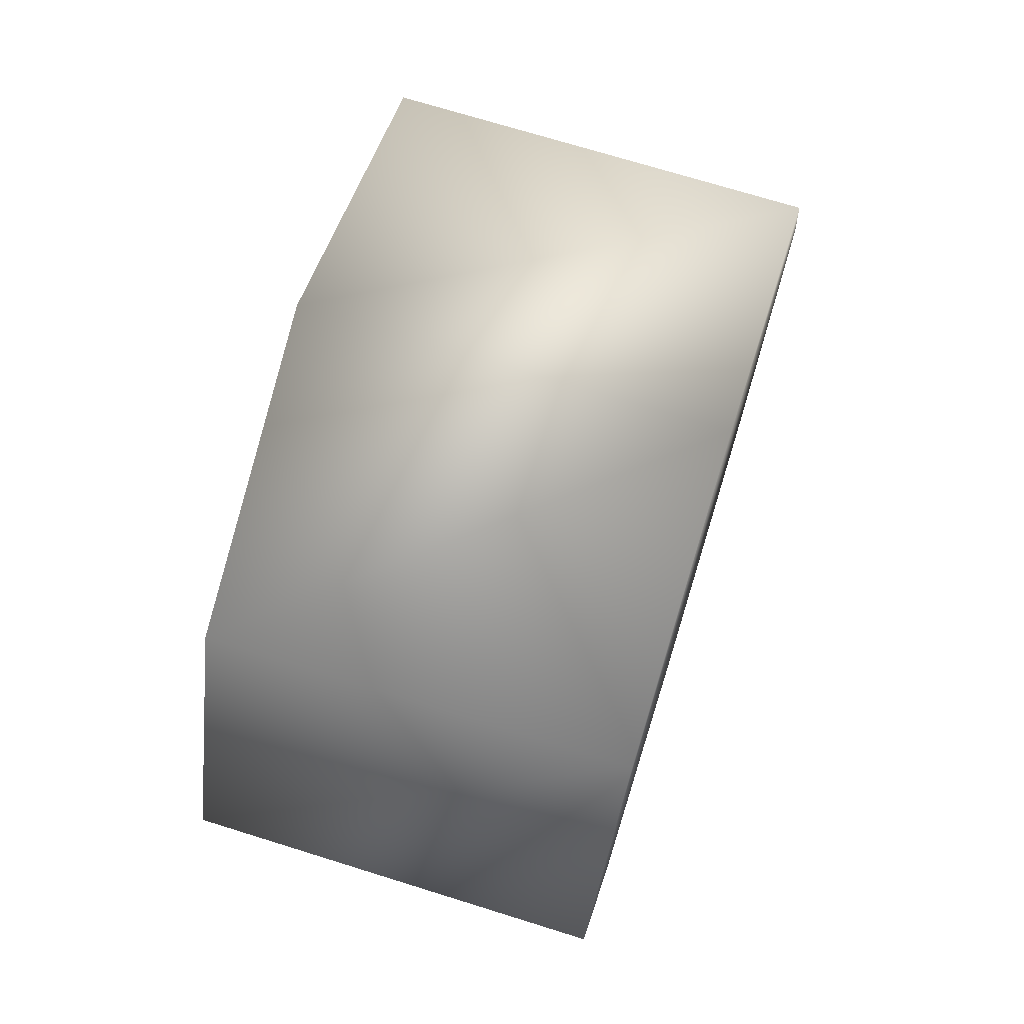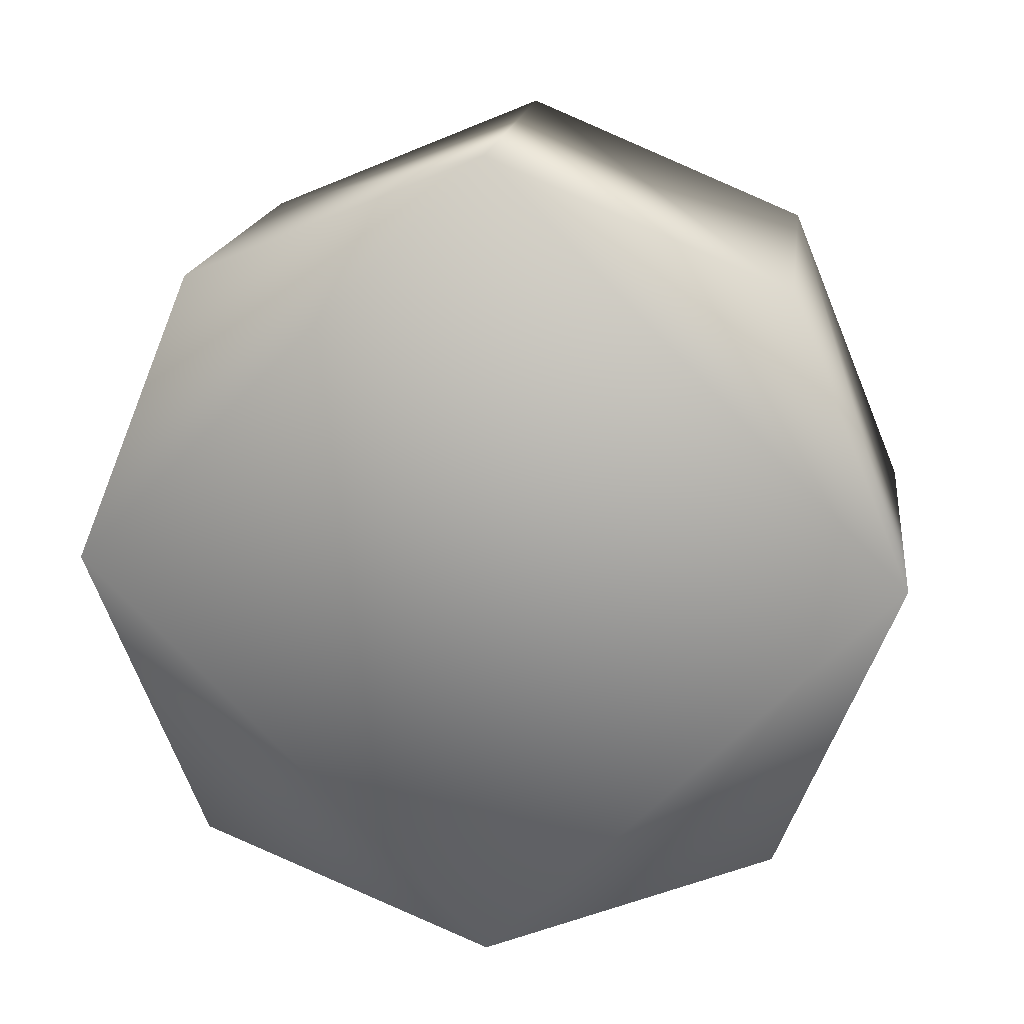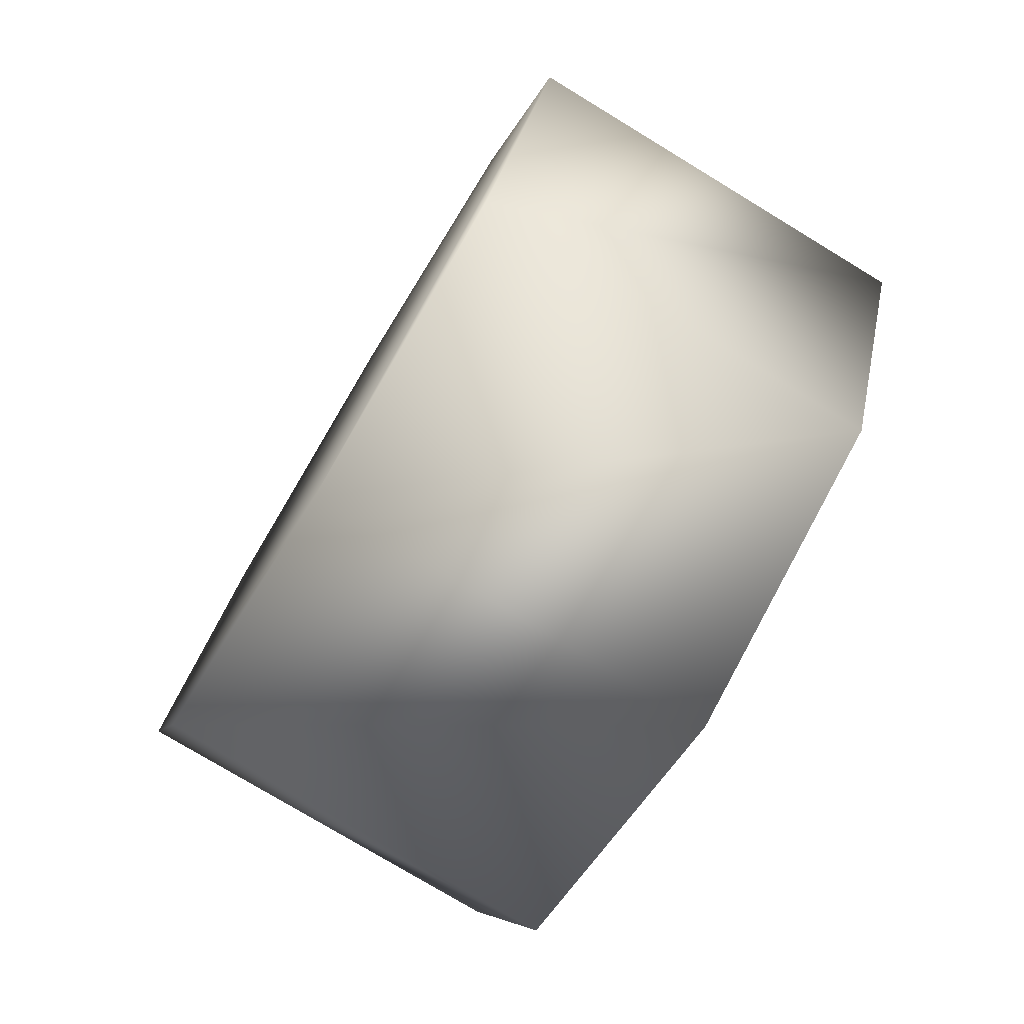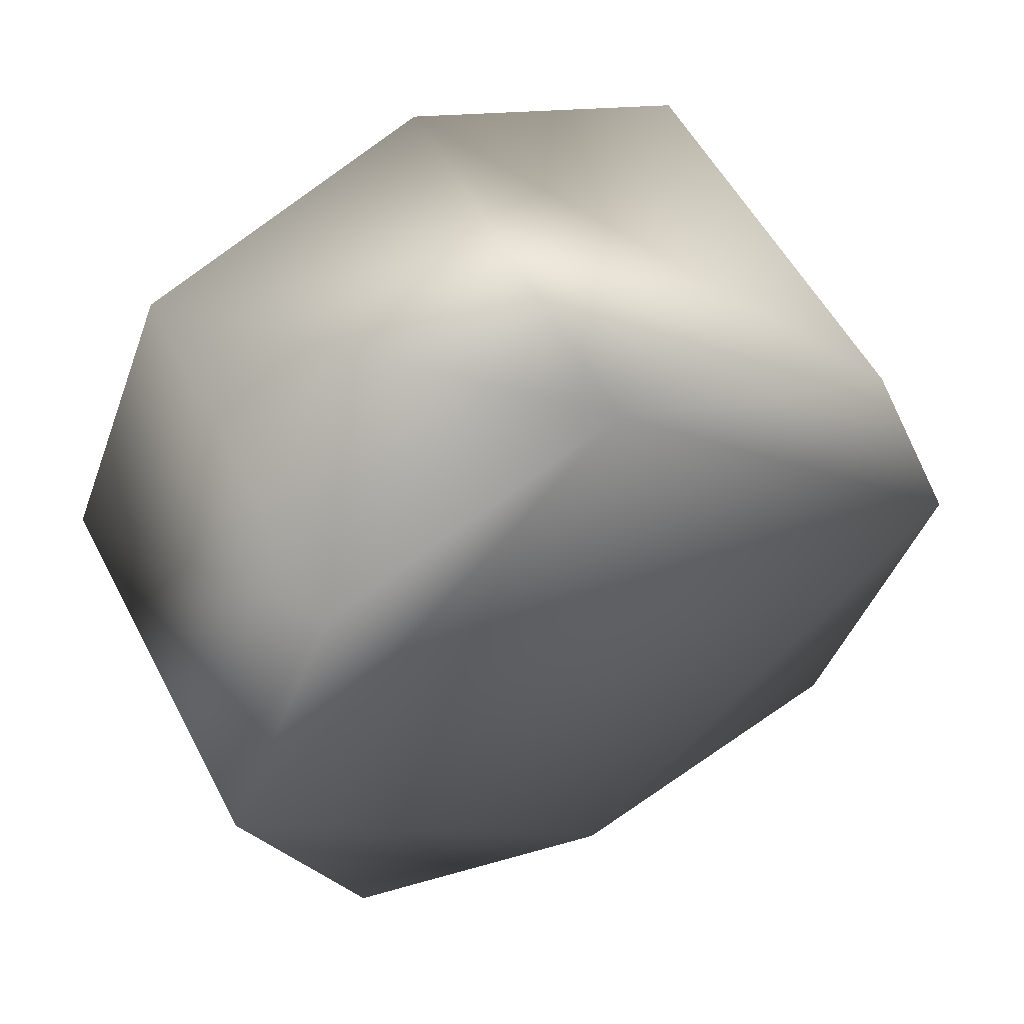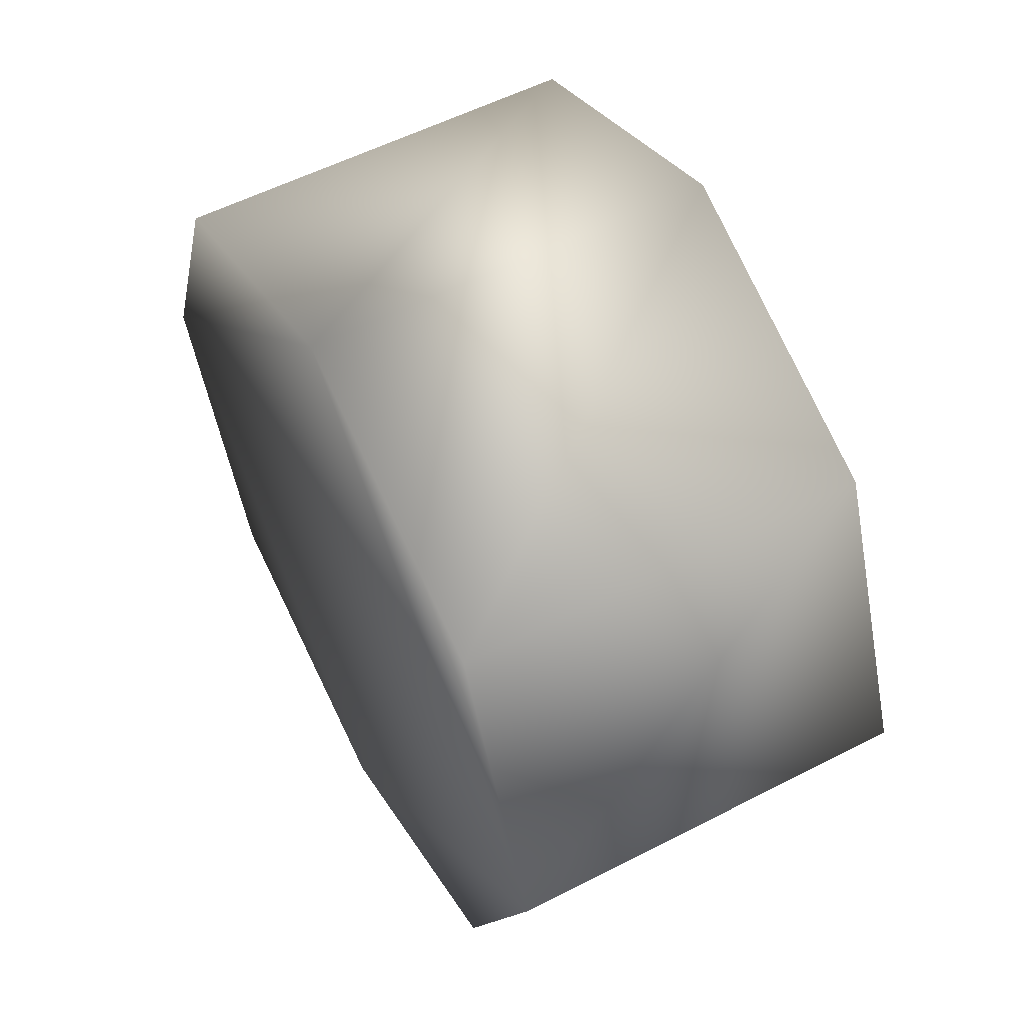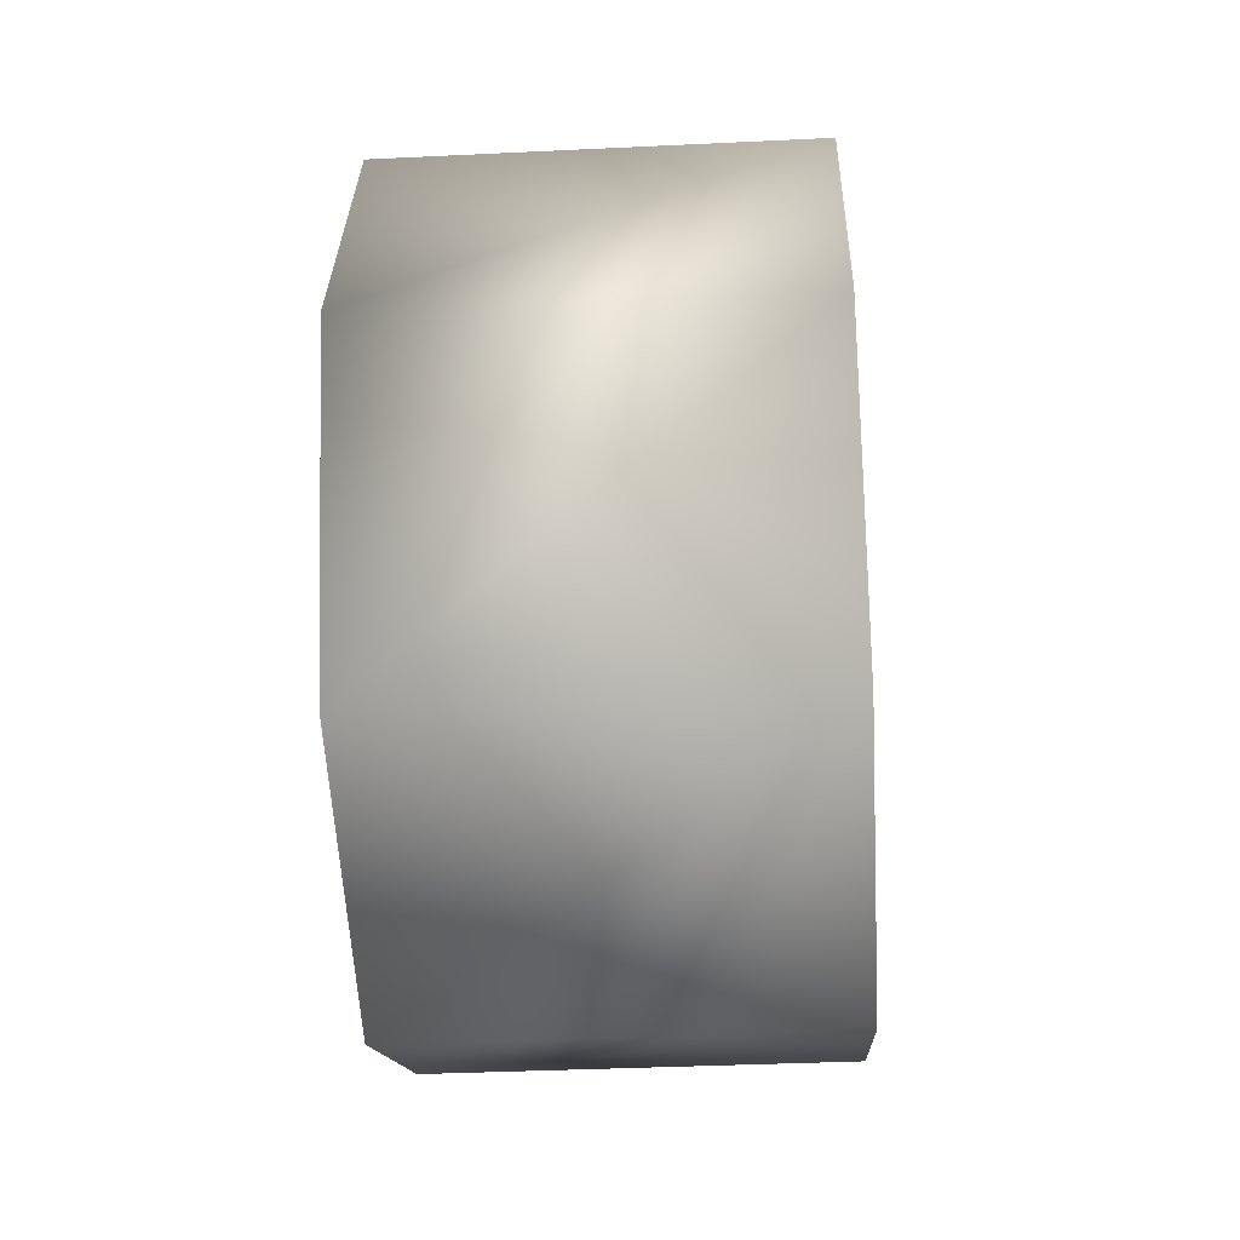
<metadata>
{"format":"obj","ext":"obj","renderer":"f3d","projection":"perspective","resolution":1024,"background":"white","views":[{"elev":71.7,"azim":17.3,"up":"+Y"},{"elev":17.7,"azim":97.5,"up":"+Z"},{"elev":-77.3,"azim":-31.2,"up":"+Y"},{"elev":55.6,"azim":-117.6,"up":"+Y"},{"elev":56.4,"azim":151.8,"up":"+Z"},{"elev":-36.4,"azim":3.6,"up":"+Y"}]}
</metadata>
<code>
v 0.2069 0.3683 -0.000687 0
v 0.2069 0.000214 -0.3688 0
v 0.2069 0.2605 -0.261 0
v 0.2069 0.3683 -0.000687 0
v 0.2069 0.2605 0.2596 0
v 0.2069 0.000214 0.3674 0
v 0.2069 0.000214 0.3674 0
v 0.2068 -0.26 0.2596 0
v 0.2068 -0.3679 -0.000687 0
v 0.2068 -0.3679 -0.000687 0
v 0.2068 -0.26 -0.261 0
v 0.2069 0.000214 -0.3688 0
v -0.1579 0.000229 0.3674 0
v -0.1579 0.2605 0.2596 0
v -0.1579 0.3683 -0.000687 0
v -0.1579 0.3683 -0.000687 0
v -0.1579 0.2605 -0.261 0
v -0.1579 0.000229 -0.3688 0
v -0.1579 0.000229 -0.3688 0
v -0.1579 -0.26 -0.261 0
v -0.1579 -0.3678 -0.000687 0
v -0.1579 -0.3678 -0.000687 0
v -0.1579 -0.26 0.2596 0
v -0.1579 0.000229 0.3674 0
v -0.1579 0.2605 -0.261 0
v 0.2069 0.2605 -0.261 0
v 0.2069 0.000214 -0.3688 0
v -0.1579 0.2605 -0.261 0
v 0.2069 0.000214 -0.3688 0
v -0.1579 0.000229 -0.3688 0
v -0.1579 0.3683 -0.000687 0
v 0.2069 0.3683 -0.000687 0
v 0.2069 0.2605 -0.261 0
v -0.1579 0.3683 -0.000687 0
v 0.2069 0.2605 -0.261 0
v -0.1579 0.2605 -0.261 0
v -0.1579 0.2605 0.2596 0
v 0.2069 0.2605 0.2596 0
v 0.2069 0.3683 -0.000687 0
v -0.1579 0.2605 0.2596 0
v 0.2069 0.3683 -0.000687 0
v -0.1579 0.3683 -0.000687 0
v -0.1579 0.000229 0.3674 0
v 0.2069 0.000214 0.3674 0
v 0.2069 0.2605 0.2596 0
v -0.1579 0.000229 0.3674 0
v 0.2069 0.2605 0.2596 0
v -0.1579 0.2605 0.2596 0
v -0.1579 -0.26 0.2596 0
v 0.2068 -0.26 0.2596 0
v 0.2069 0.000214 0.3674 0
v -0.1579 -0.26 0.2596 0
v 0.2069 0.000214 0.3674 0
v -0.1579 0.000229 0.3674 0
v -0.1579 -0.3678 -0.000687 0
v 0.2068 -0.3679 -0.000687 0
v 0.2068 -0.26 0.2596 0
v -0.1579 -0.3678 -0.000687 0
v 0.2068 -0.26 0.2596 0
v -0.1579 -0.26 0.2596 0
v -0.1579 -0.26 -0.261 0
v 0.2068 -0.26 -0.261 0
v 0.2068 -0.3679 -0.000687 0
v -0.1579 -0.26 -0.261 0
v 0.2068 -0.3679 -0.000687 0
v -0.1579 -0.3678 -0.000687 0
v -0.1579 0.000229 -0.3688 0
v 0.2069 0.000214 -0.3688 0
v 0.2068 -0.26 -0.261 0
v -0.1579 0.000229 -0.3688 0
v 0.2068 -0.26 -0.261 0
v -0.1579 -0.26 -0.261 0
v 0.2069 0.3683 -0.000687 0
v 0.2069 0.000214 0.3674 0
v 0.2068 -0.3679 -0.000687 0
v 0.2069 0.3683 -0.000687 0
v 0.2068 -0.3679 -0.000687 0
v 0.2069 0.000214 -0.3688 0
v -0.1579 -0.3678 -0.000687 0
v -0.1579 0.000229 0.3674 0
v -0.1579 0.3683 -0.000687 0
v -0.1579 -0.3678 -0.000687 0
v -0.1579 0.3683 -0.000687 0
v -0.1579 0.000229 -0.3688 0
o WheelFrontR
f 1 2 3
f 4 5 6
f 7 8 9
f 10 11 12
f 13 14 15
f 16 17 18
f 19 20 21
f 22 23 24
f 25 26 27
f 28 29 30
f 31 32 33
f 34 35 36
f 37 38 39
f 40 41 42
f 43 44 45
f 46 47 48
f 49 50 51
f 52 53 54
f 55 56 57
f 58 59 60
f 61 62 63
f 64 65 66
f 67 68 69
f 70 71 72
f 73 74 75
f 76 77 78
f 79 80 81
f 82 83 84

</code>
